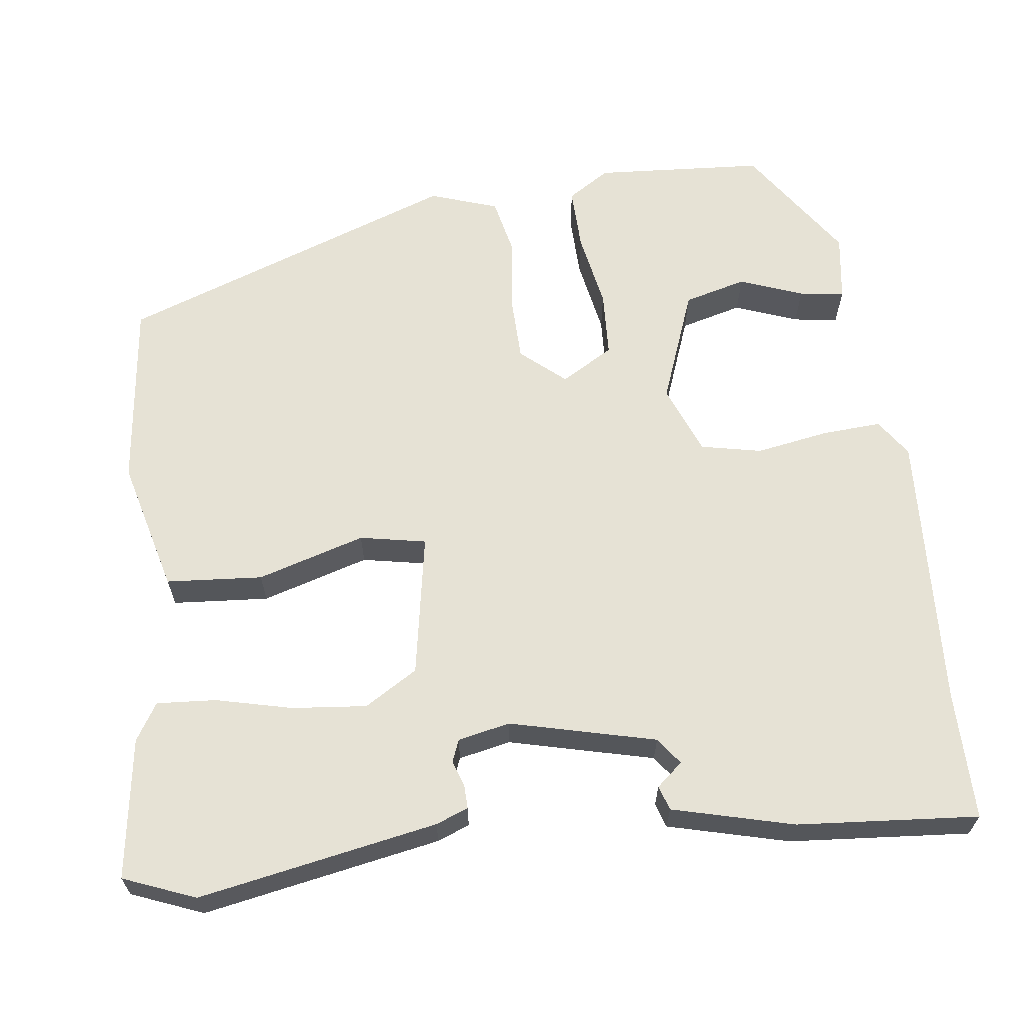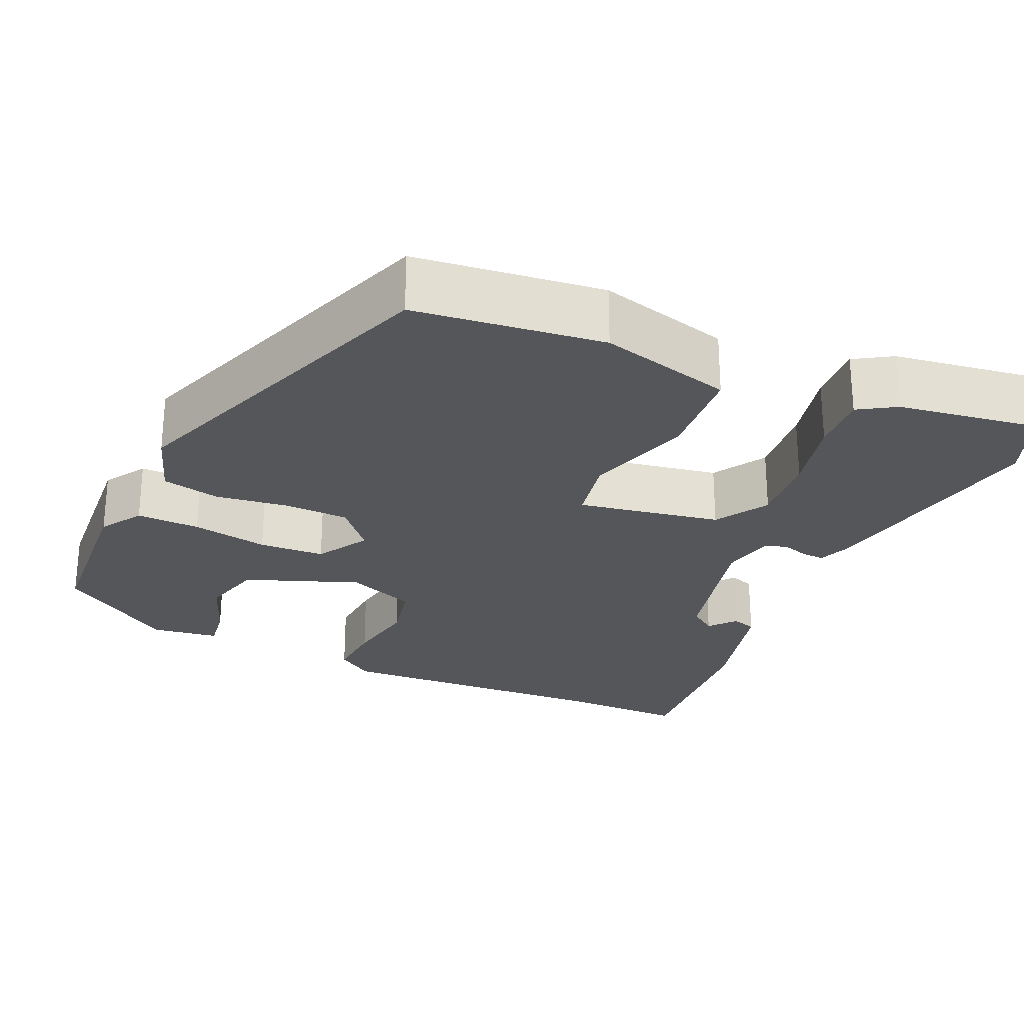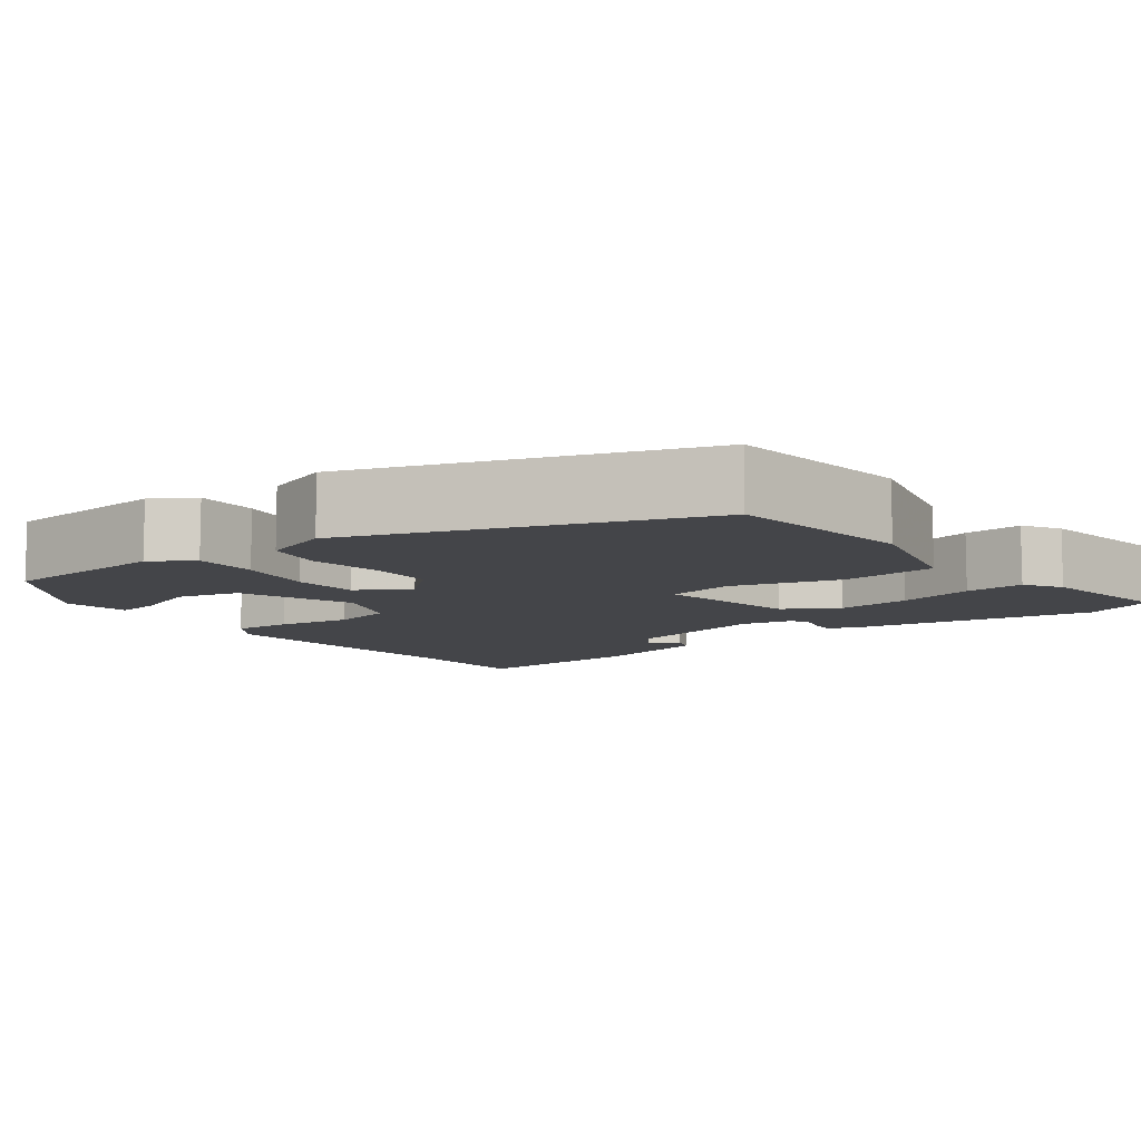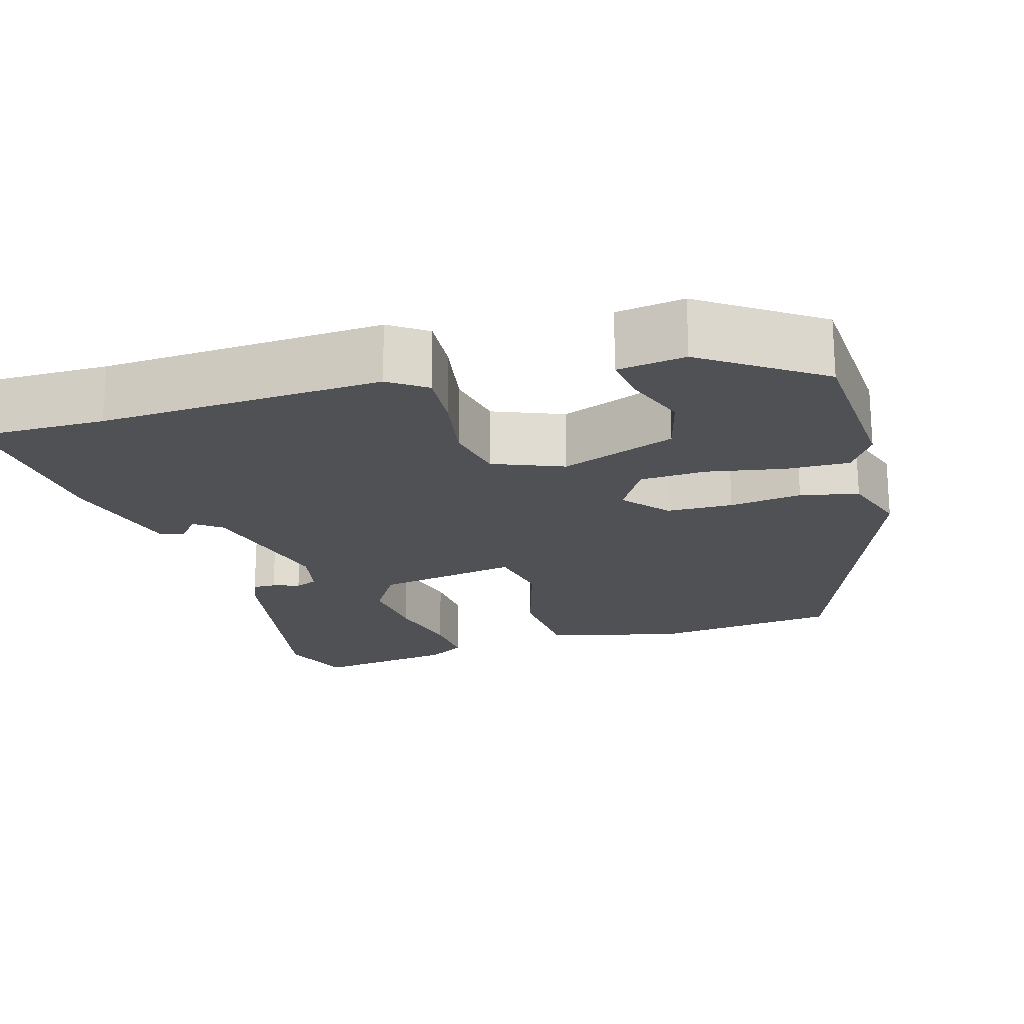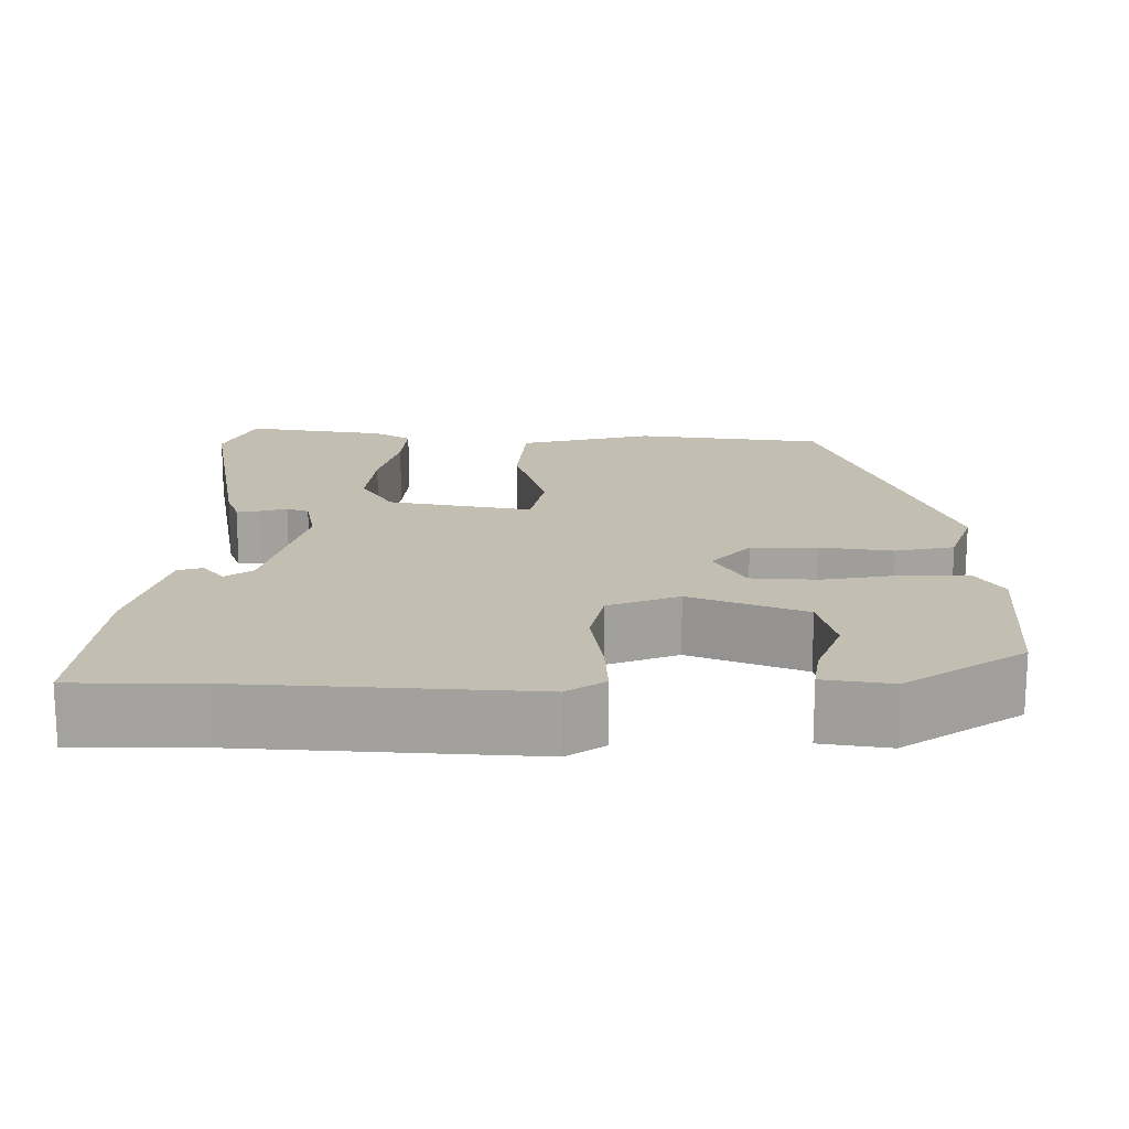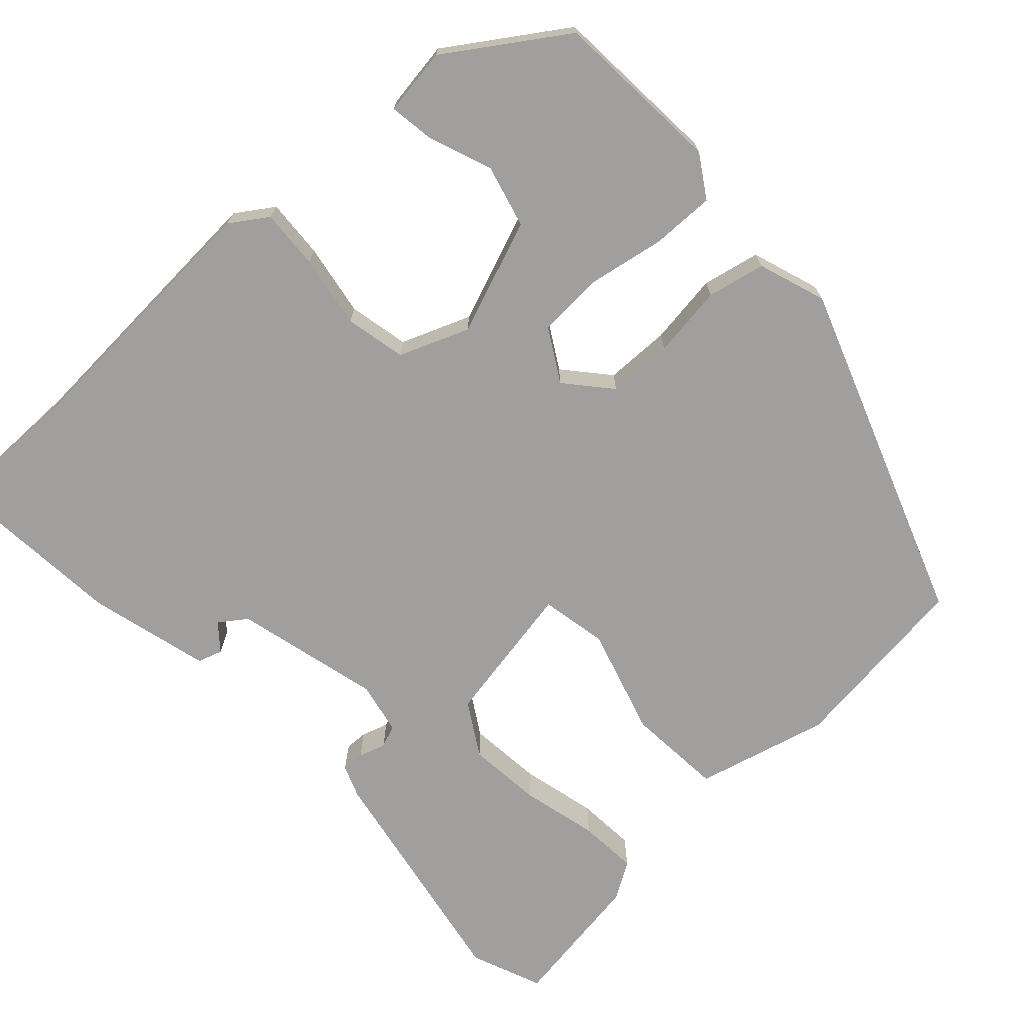
<metadata>
{"format":"obj","ext":"obj","renderer":"f3d","projection":"perspective","resolution":1024,"background":"white","views":[{"elev":64.0,"azim":82.9,"up":"+Y"},{"elev":-26.1,"azim":-24.1,"up":"+Y"},{"elev":-9.1,"azim":-52.4,"up":"+Y"},{"elev":-20.0,"azim":-163.8,"up":"+Y"},{"elev":17.3,"azim":-179.0,"up":"+Y"},{"elev":-71.3,"azim":-137.0,"up":"+Y"}]}
</metadata>
<code>
v -0.326 0.07 0.505
v -0.088 0.07 0.533
v 0.08 0.07 0.489
v 0.089 0.07 0.367
v 0.048 0.07 0.231
v 0.064 0.07 0.147
v 0.245 0.07 0.179
v 0.286 0.07 0.246
v 0.277 0.07 0.34
v 0.254 0.07 0.437
v 0.249 0.07 0.512
v 0.296 0.07 0.541
v 0.474 0.07 0.567
v 0.51 0.07 0.476
v 0.453 0.07 0.174
v 0.437 0.07 0.133
v 0.408 0.07 0.134
v 0.374 0.07 0.145
v 0.346 0.07 0.134
v 0.332 0.07 0.068
v 0.377 0.07 -0.116
v 0.411 0.07 -0.141
v 0.439 0.07 -0.108
v 0.47 0.07 -0.118
v 0.509 0.07 -0.271
v 0.527 0.07 -0.5
v 0.364 0.07 -0.499
v 0.011 0.07 -0.517
v -0.036 0.07 -0.485
v -0.031 0.07 -0.41
v -0.015 0.07 -0.318
v -0.031 0.07 -0.241
v -0.119 0.07 -0.206
v -0.263 0.07 -0.26
v -0.284 0.07 -0.339
v -0.254 0.07 -0.419
v -0.246 0.07 -0.476
v -0.331 0.07 -0.488
v -0.477 0.07 -0.389
v -0.491 0.07 -0.174
v -0.457 0.07 -0.121
v -0.377 0.07 -0.123
v -0.28 0.07 -0.141
v -0.197 0.07 -0.137
v -0.158 0.07 -0.071
v -0.206 0.07 -0.015
v -0.289 0.07 -0.013
v -0.38 0.07 -0.025
v -0.453 0.07 -0.009
v -0.482 0.07 0.077
v -0.326 0 0.505
v -0.088 0 0.533
v 0.08 0 0.489
v 0.089 0 0.367
v 0.048 0 0.231
v 0.064 0 0.147
v 0.245 0 0.179
v 0.286 0 0.246
v 0.277 0 0.34
v 0.254 0 0.437
v 0.249 0 0.512
v 0.296 0 0.541
v 0.474 0 0.567
v 0.51 0 0.476
v 0.453 0 0.174
v 0.437 0 0.133
v 0.408 0 0.134
v 0.374 0 0.145
v 0.346 0 0.134
v 0.332 0 0.068
v 0.377 0 -0.116
v 0.411 0 -0.141
v 0.439 0 -0.108
v 0.47 0 -0.118
v 0.509 0 -0.271
v 0.527 0 -0.5
v 0.364 0 -0.499
v 0.011 0 -0.517
v -0.036 0 -0.485
v -0.031 0 -0.41
v -0.015 0 -0.318
v -0.031 0 -0.241
v -0.119 0 -0.206
v -0.263 0 -0.26
v -0.284 0 -0.339
v -0.254 0 -0.419
v -0.246 0 -0.476
v -0.331 0 -0.488
v -0.477 0 -0.389
v -0.491 0 -0.174
v -0.457 0 -0.121
v -0.377 0 -0.123
v -0.28 0 -0.141
v -0.197 0 -0.137
v -0.158 0 -0.071
v -0.206 0 -0.015
v -0.289 0 -0.013
v -0.38 0 -0.025
v -0.453 0 -0.009
v -0.482 0 0.077
f 3 4 5
f 2 3 5
f 1 2 5
f 50 1 5
f 49 50 5
f 48 49 5
f 47 48 5
f 46 47 5 6
f 45 46 6 7
f 44 45 7
f 41 42 43
f 40 41 43
f 39 40 43
f 38 39 43
f 35 36 37 38
f 34 35 38 43
f 33 34 43 44
f 29 30 31
f 28 29 31
f 27 28 31
f 27 31 32
f 25 26 27
f 24 25 27
f 23 24 27
f 22 23 27
f 21 22 27 32
f 33 44 7
f 32 33 7
f 21 32 7
f 20 21 7
f 16 17 18
f 15 16 18
f 14 15 18
f 13 14 18
f 12 13 18
f 11 12 18
f 10 11 18
f 9 10 18
f 8 9 18 19
f 7 8 19 20
f 55 54 53
f 55 53 52
f 55 52 51
f 55 51 100
f 55 100 99
f 55 99 98
f 55 98 97
f 56 55 97 96
f 57 56 96 95
f 57 95 94
f 93 92 91
f 93 91 90
f 93 90 89
f 93 89 88
f 88 87 86 85
f 93 88 85 84
f 94 93 84 83
f 81 80 79
f 81 79 78
f 81 78 77
f 82 81 77
f 77 76 75
f 77 75 74
f 77 74 73
f 77 73 72
f 82 77 72 71
f 57 94 83
f 57 83 82
f 57 82 71
f 57 71 70
f 68 67 66
f 68 66 65
f 68 65 64
f 68 64 63
f 68 63 62
f 68 62 61
f 68 61 60
f 68 60 59
f 69 68 59 58
f 70 69 58 57
f 1 51 52 2
f 2 52 53 3
f 3 53 54 4
f 4 54 55 5
f 5 55 56 6
f 6 56 57 7
f 7 57 58 8
f 8 58 59 9
f 9 59 60 10
f 10 60 61 11
f 11 61 62 12
f 12 62 63 13
f 13 63 64 14
f 14 64 65 15
f 15 65 66 16
f 16 66 67 17
f 17 67 68 18
f 18 68 69 19
f 19 69 70 20
f 20 70 71 21
f 21 71 72 22
f 22 72 73 23
f 23 73 74 24
f 24 74 75 25
f 25 75 76 26
f 26 76 77 27
f 27 77 78 28
f 28 78 79 29
f 29 79 80 30
f 30 80 81 31
f 31 81 82 32
f 32 82 83 33
f 33 83 84 34
f 34 84 85 35
f 35 85 86 36
f 36 86 87 37
f 37 87 88 38
f 38 88 89 39
f 39 89 90 40
f 40 90 91 41
f 41 91 92 42
f 42 92 93 43
f 43 93 94 44
f 44 94 95 45
f 45 95 96 46
f 46 96 97 47
f 47 97 98 48
f 48 98 99 49
f 49 99 100 50
f 50 100 51 1

</code>
